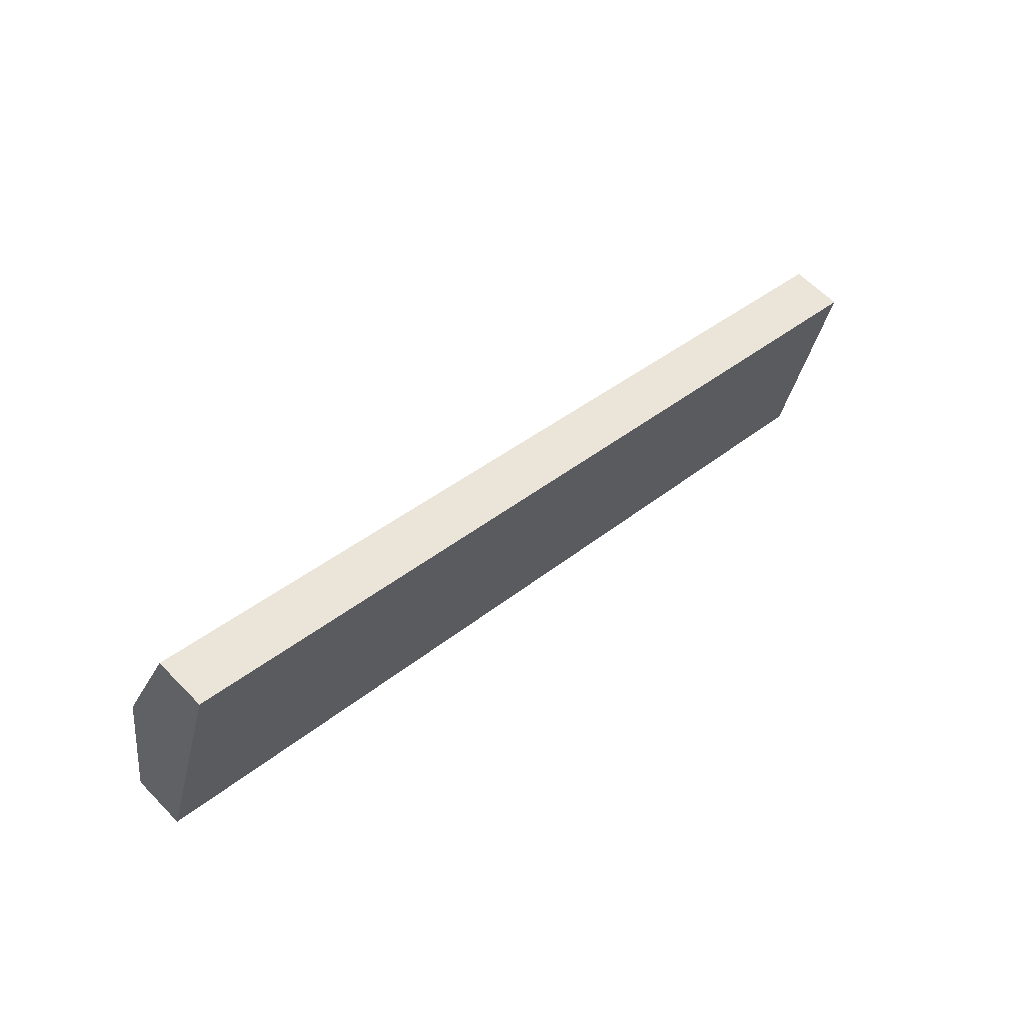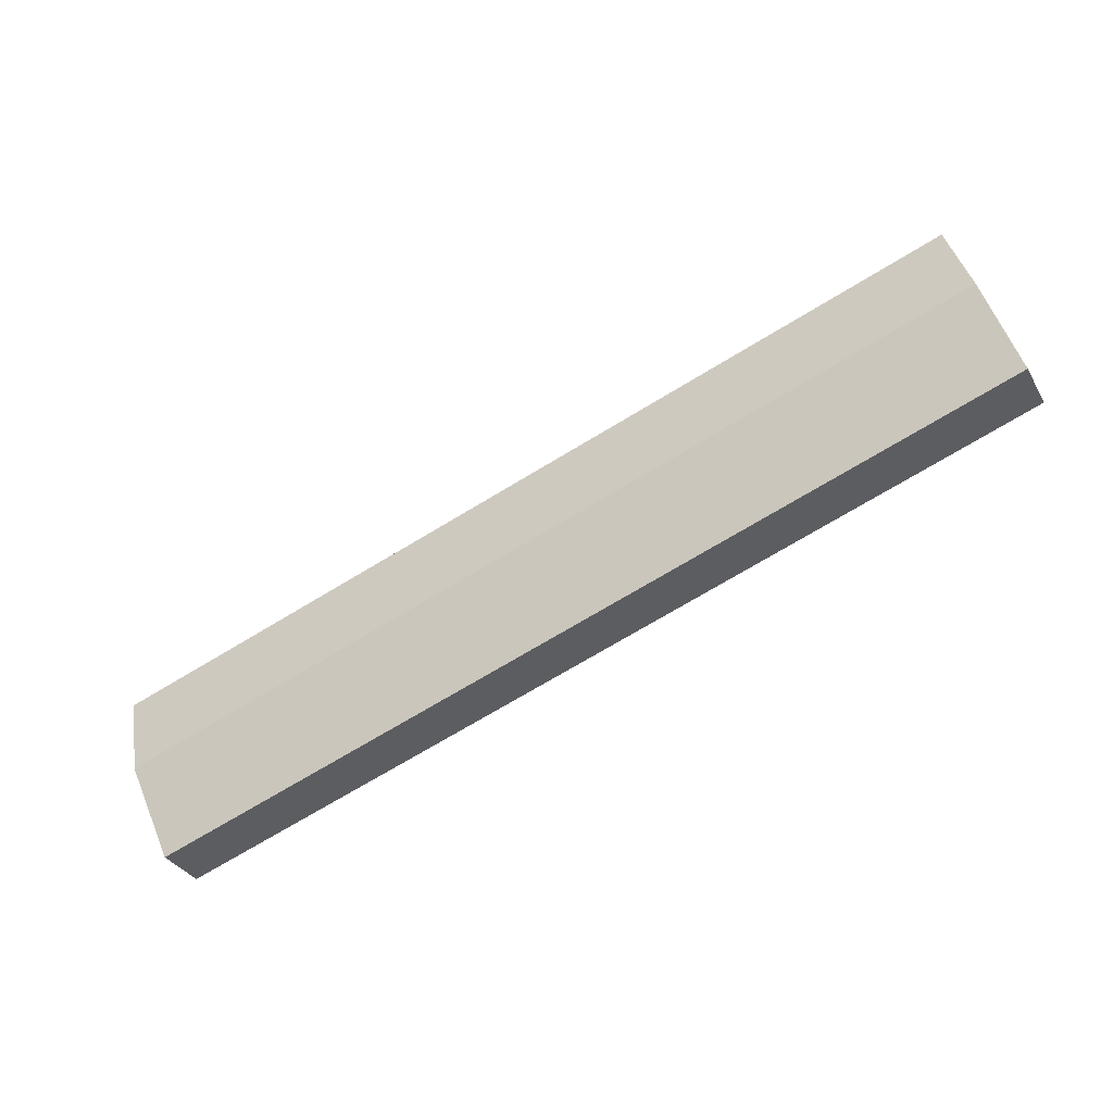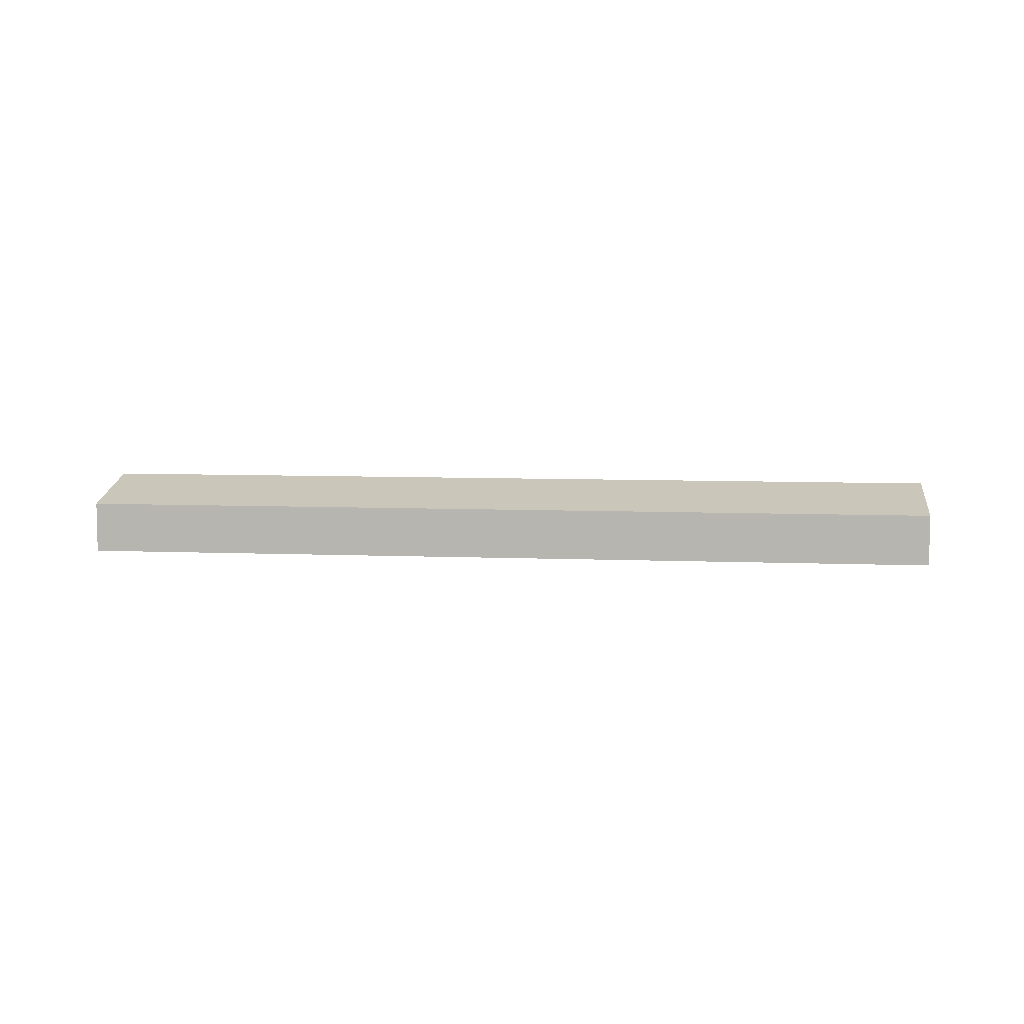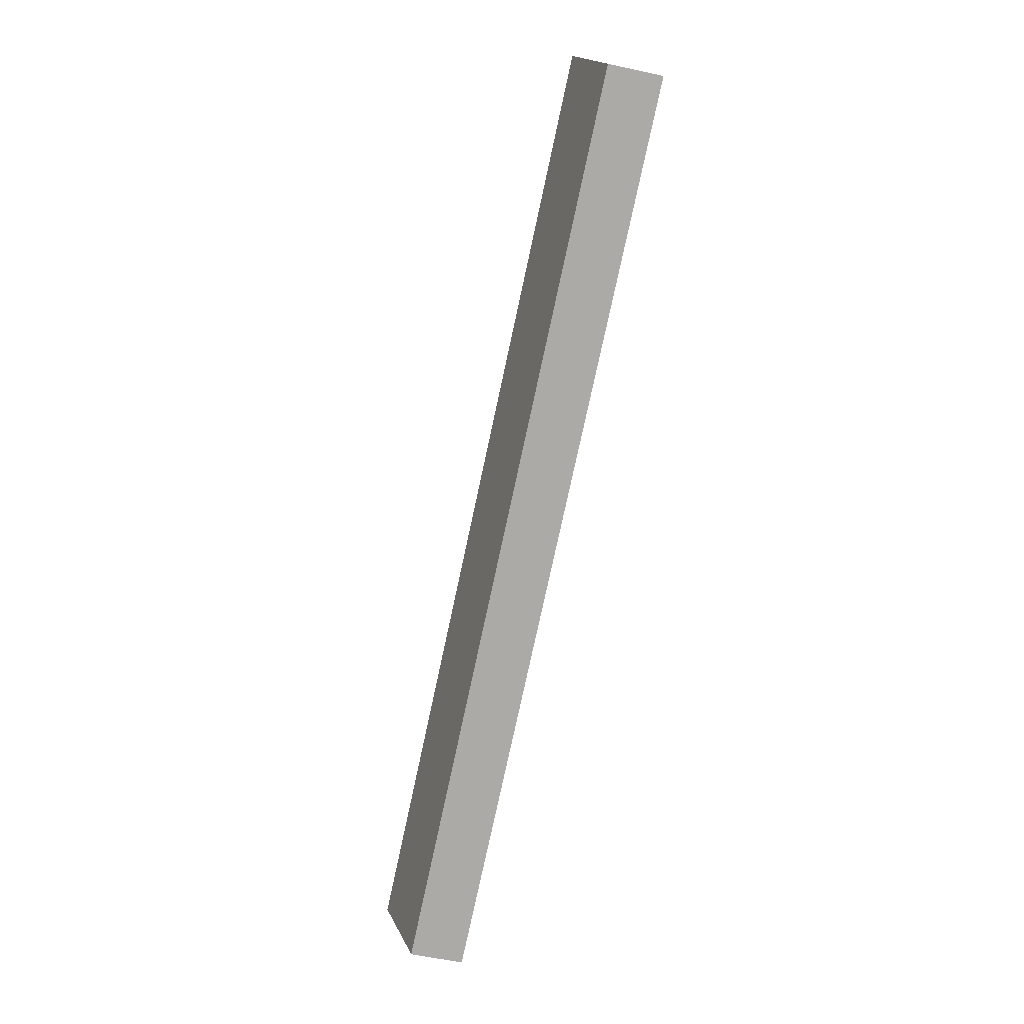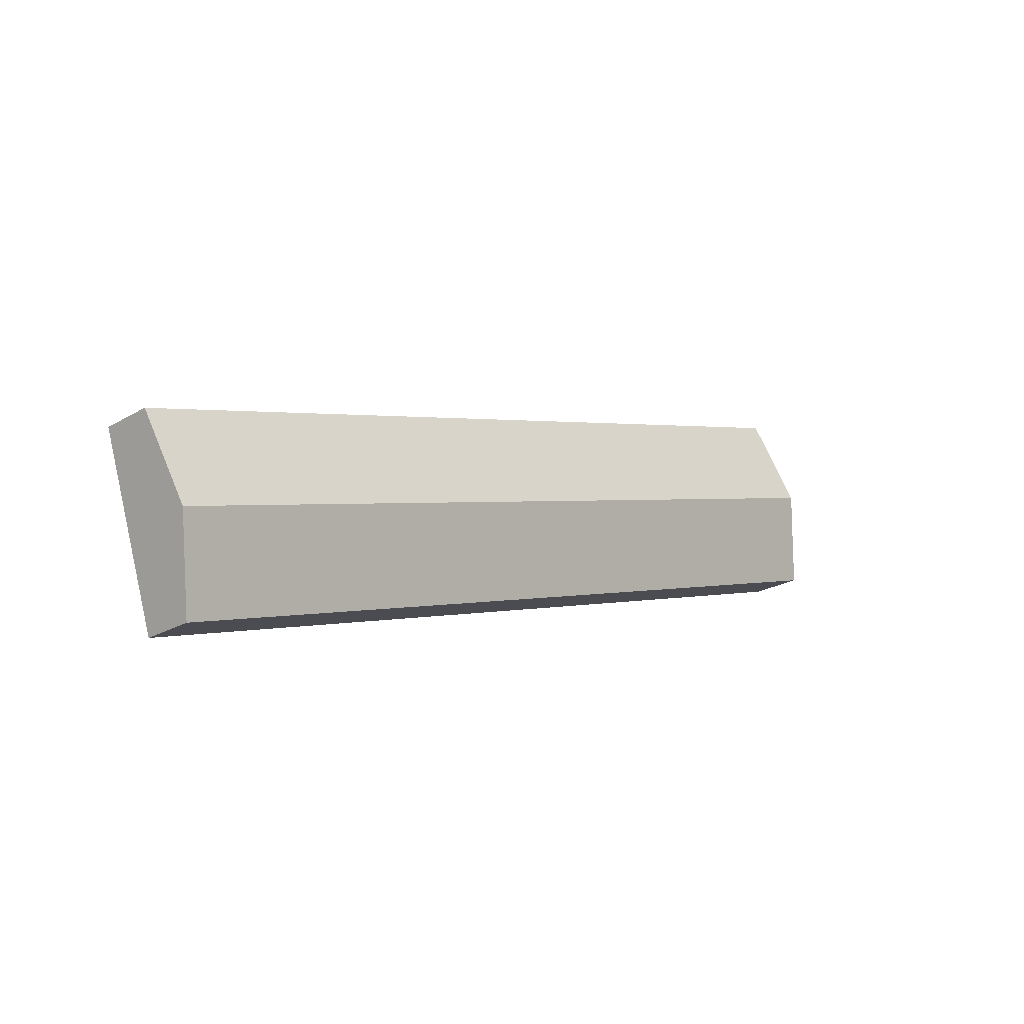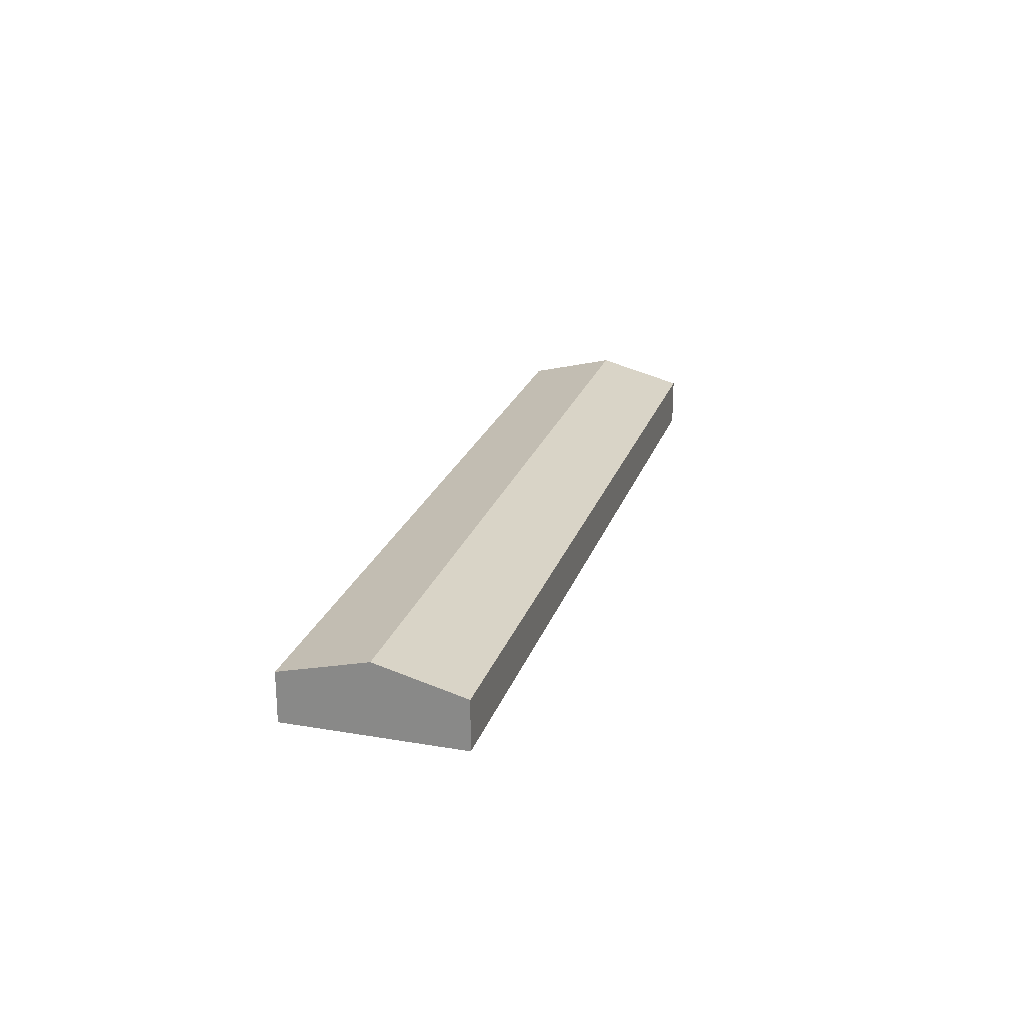
<metadata>
{"format":"obj","ext":"obj","renderer":"f3d","projection":"perspective","resolution":1024,"background":"white","views":[{"elev":61.9,"azim":-44.0,"up":"+Z"},{"elev":-33.7,"azim":-154.1,"up":"+Z"},{"elev":7.2,"azim":-155.1,"up":"+Y"},{"elev":-57.9,"azim":-102.8,"up":"+Z"},{"elev":-23.7,"azim":134.3,"up":"+Z"},{"elev":23.0,"azim":-55.5,"up":"+Y"}]}
</metadata>
<code>
v  100.7 5.769 -11.5
v  3.21 8.388 9.755
v  6.419 5.769 19.51
v  97.45 8.388 -21.25
v  0 5.769 3.532e-16
v  94.25 5.769 -31.01
v  0 0 0
v  3.21 -5.973e-16 9.755
v  6.419 -1.195e-15 19.51
v  100.7 7.039e-16 -11.5
v  97.45 1.301e-15 -21.25
v  94.25 1.899e-15 -31.01
g defaultobject
f 1 2 3
f 2 1 4
f 5 4 6
f 4 5 2
f 7 2 5
f 2 7 8
f 2 8 3
f 3 8 9
f 9 1 3
f 1 9 10
f 10 4 1
f 4 10 11
f 4 11 6
f 6 11 12
f 12 5 6
f 5 12 7
f 8 10 9
f 10 8 7
f 10 7 12
f 10 12 11

</code>
